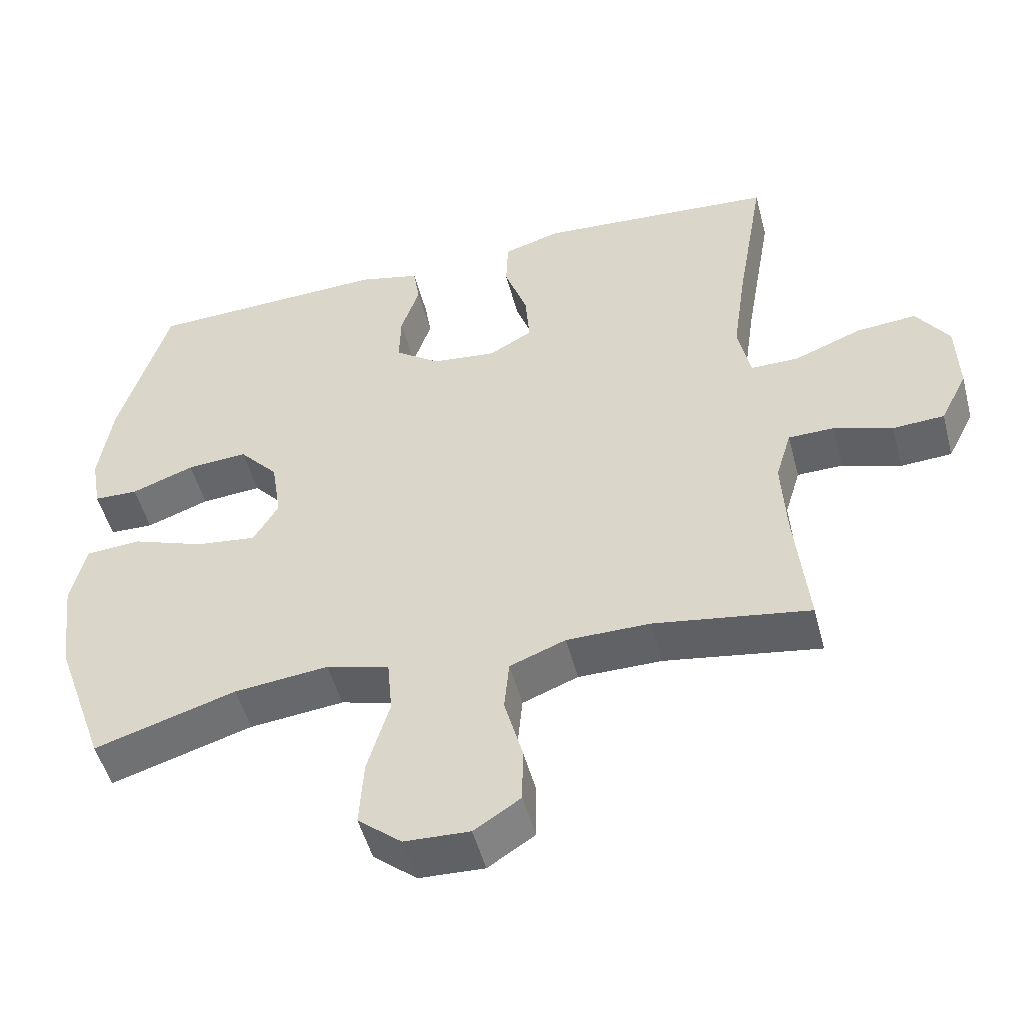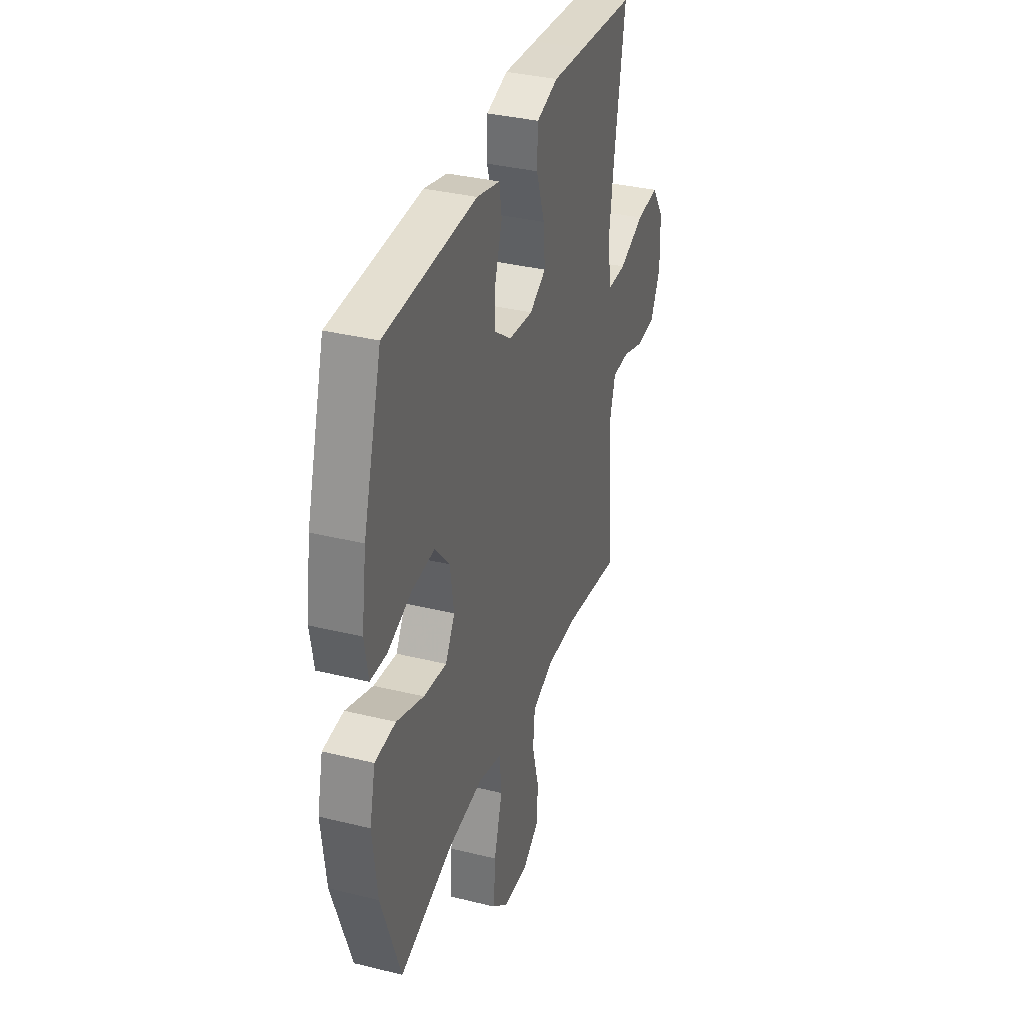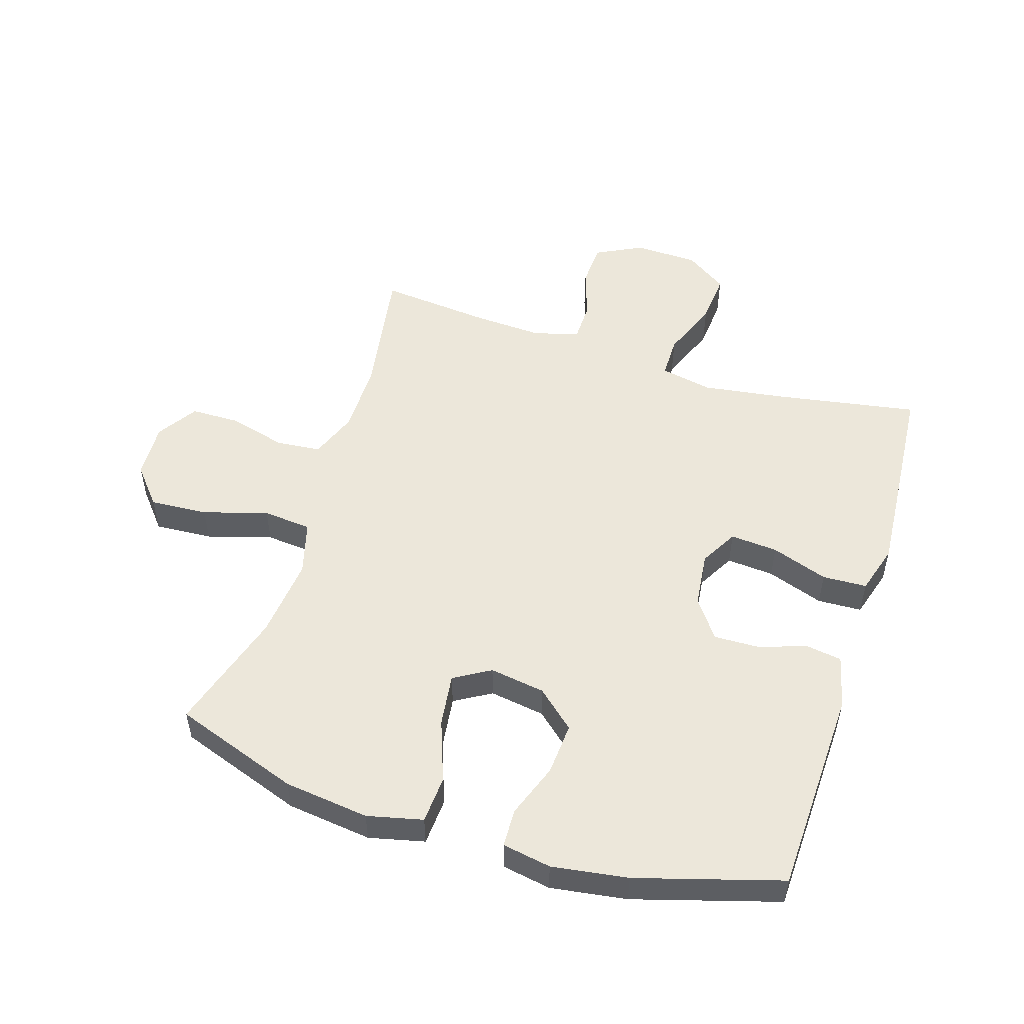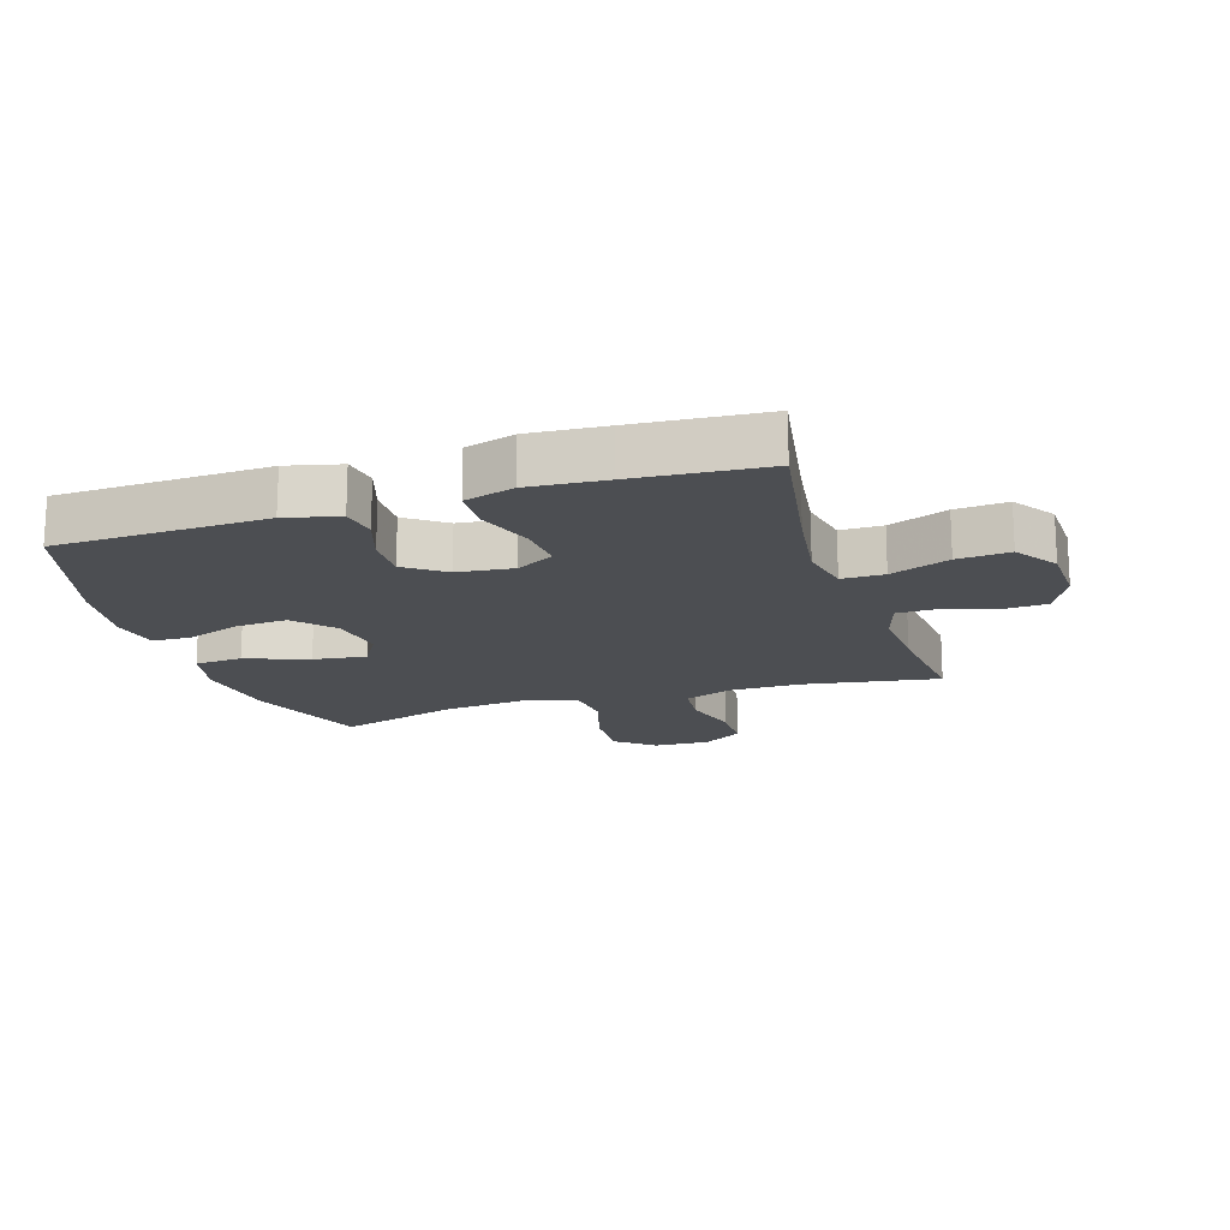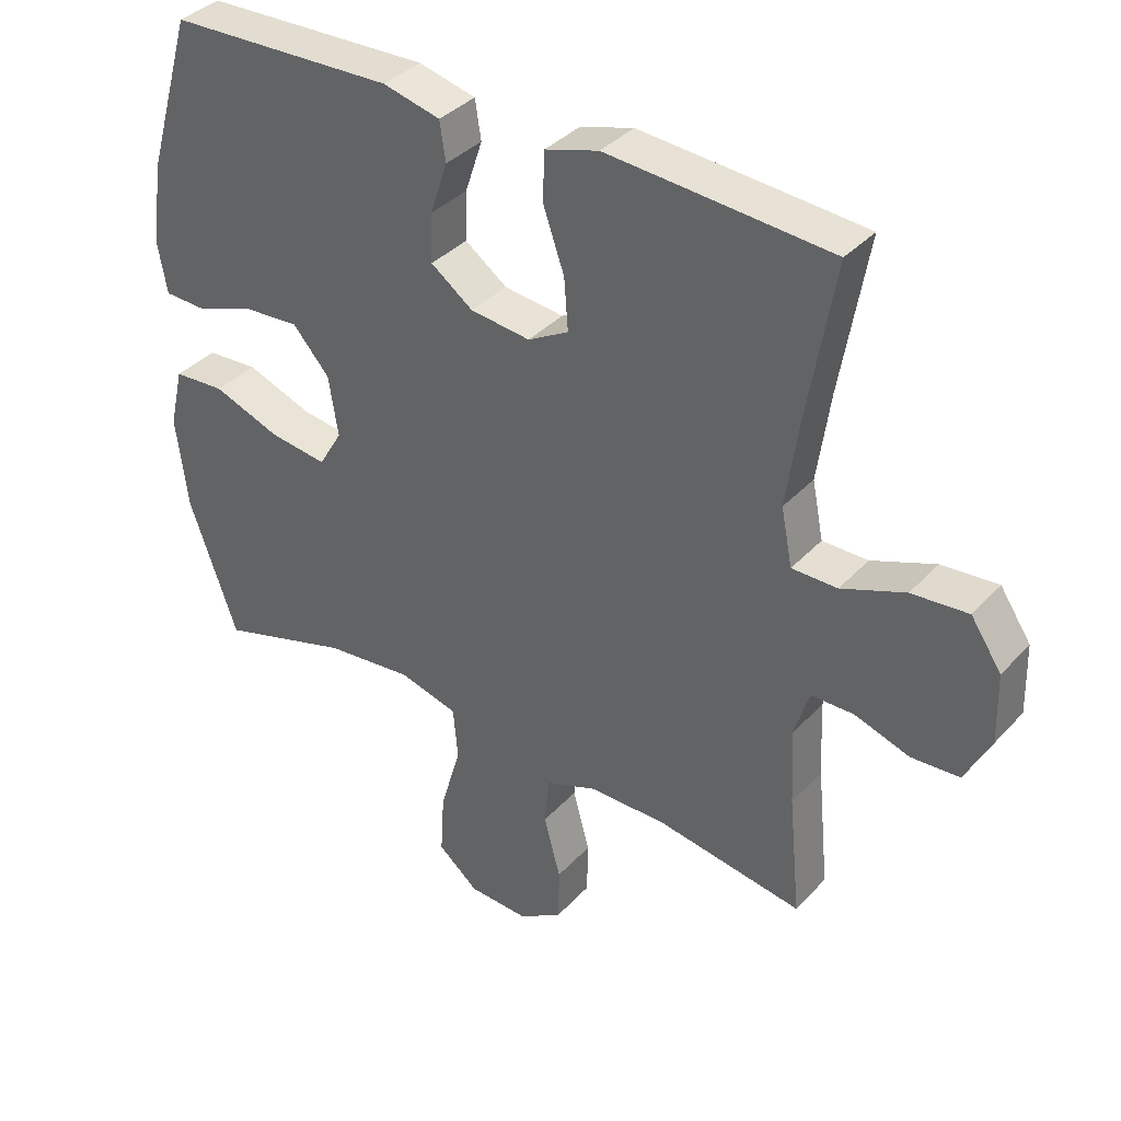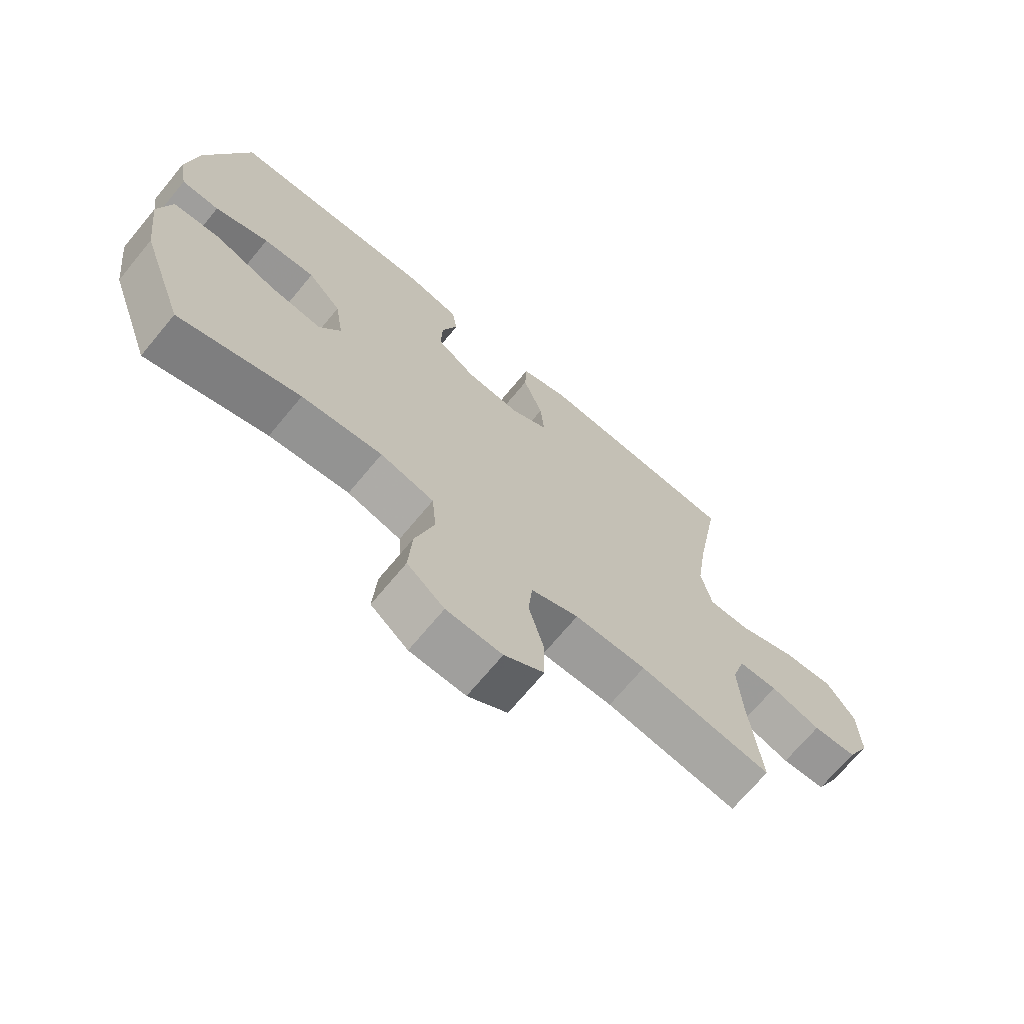
<metadata>
{"format":"obj","ext":"obj","renderer":"f3d","projection":"perspective","resolution":1024,"background":"white","views":[{"elev":-50.5,"azim":14.7,"up":"+Z"},{"elev":34.9,"azim":-71.8,"up":"+Z"},{"elev":52.0,"azim":-72.5,"up":"+Y"},{"elev":-16.9,"azim":17.7,"up":"+Y"},{"elev":36.9,"azim":36.7,"up":"+Z"},{"elev":-70.1,"azim":-39.7,"up":"+Z"}]}
</metadata>
<code>
v -0.5 0.07 -0.5
v -0.572 0.07 -0.296
v -0.589 0.07 -0.158
v -0.568 0.07 -0.068
v -0.491 0.07 -0.063
v -0.39 0.07 -0.1
v -0.304 0.07 -0.111
v -0.269 0.07 -0.052
v -0.283 0.07 0.038
v -0.338 0.07 0.1
v -0.423 0.07 0.094
v -0.511 0.07 0.062
v -0.573 0.07 0.064
v -0.587 0.07 0.143
v -0.569 0.07 0.266
v -0.5 0.07 0.5
v -0.161 0.07 0.512
v -0.075 0.07 0.491
v -0.066 0.07 0.433
v -0.092 0.07 0.355
v -0.094 0.07 0.282
v -0.031 0.07 0.236
v 0.059 0.07 0.226
v 0.12 0.07 0.26
v 0.114 0.07 0.337
v 0.082 0.07 0.429
v 0.085 0.07 0.501
v 0.165 0.07 0.525
v 0.289 0.07 0.516
v 0.5 0.07 0.5
v 0.46 0.07 0.267
v 0.441 0.07 0.134
v 0.458 0.07 0.049
v 0.526 0.07 0.049
v 0.621 0.07 0.086
v 0.705 0.07 0.093
v 0.751 0.07 0.025
v 0.754 0.07 -0.079
v 0.716 0.07 -0.154
v 0.644 0.07 -0.158
v 0.562 0.07 -0.131
v 0.498 0.07 -0.132
v 0.476 0.07 -0.205
v 0.482 0.07 -0.319
v 0.5 0.07 -0.5
v 0.283 0.07 -0.465
v 0.166 0.07 -0.465
v 0.088 0.07 -0.495
v 0.081 0.07 -0.568
v 0.106 0.07 -0.661
v 0.105 0.07 -0.741
v 0.04 0.07 -0.783
v -0.051 0.07 -0.779
v -0.112 0.07 -0.728
v -0.106 0.07 -0.634
v -0.075 0.07 -0.529
v -0.082 0.07 -0.45
v -0.17 0.07 -0.426
v -0.302 0.07 -0.44
v -0.5 0 -0.5
v -0.572 0 -0.296
v -0.589 0 -0.158
v -0.568 0 -0.068
v -0.491 0 -0.063
v -0.39 0 -0.1
v -0.304 0 -0.111
v -0.269 0 -0.052
v -0.283 0 0.038
v -0.338 0 0.1
v -0.423 0 0.094
v -0.511 0 0.062
v -0.573 0 0.064
v -0.587 0 0.143
v -0.569 0 0.266
v -0.5 0 0.5
v -0.161 0 0.512
v -0.075 0 0.491
v -0.066 0 0.433
v -0.092 0 0.355
v -0.094 0 0.282
v -0.031 0 0.236
v 0.059 0 0.226
v 0.12 0 0.26
v 0.114 0 0.337
v 0.082 0 0.429
v 0.085 0 0.501
v 0.165 0 0.525
v 0.289 0 0.516
v 0.5 0 0.5
v 0.46 0 0.267
v 0.441 0 0.134
v 0.458 0 0.049
v 0.526 0 0.049
v 0.621 0 0.086
v 0.705 0 0.093
v 0.751 0 0.025
v 0.754 0 -0.079
v 0.716 0 -0.154
v 0.644 0 -0.158
v 0.562 0 -0.131
v 0.498 0 -0.132
v 0.476 0 -0.205
v 0.482 0 -0.319
v 0.5 0 -0.5
v 0.283 0 -0.465
v 0.166 0 -0.465
v 0.088 0 -0.495
v 0.081 0 -0.568
v 0.106 0 -0.661
v 0.105 0 -0.741
v 0.04 0 -0.783
v -0.051 0 -0.779
v -0.112 0 -0.728
v -0.106 0 -0.634
v -0.075 0 -0.529
v -0.082 0 -0.45
v -0.17 0 -0.426
v -0.302 0 -0.44
f 54 55 56
f 53 54 56
f 52 53 56
f 51 52 56
f 50 51 56
f 49 50 56
f 48 49 56 57
f 47 48 57 58
f 44 45 46
f 46 47 58
f 44 46 58
f 43 44 58
f 39 40 41
f 38 39 41
f 37 38 41
f 36 37 41
f 35 36 41
f 34 35 41
f 33 34 41 42
f 29 30 31
f 28 29 31
f 27 28 31
f 26 27 31
f 25 26 31
f 24 25 31 32
f 23 24 32 33
f 18 19 20
f 17 18 20
f 16 17 20
f 15 16 20
f 14 15 20
f 13 14 20
f 12 13 20
f 11 12 20
f 10 11 20 21
f 9 10 21 22
f 4 5 6
f 3 4 6
f 2 3 6
f 1 2 6
f 59 1 6
f 59 6 7
f 58 59 7 8
f 42 43 58
f 33 42 58
f 23 33 58
f 22 23 58
f 9 22 58
f 8 9 58
f 115 114 113
f 115 113 112
f 115 112 111
f 115 111 110
f 115 110 109
f 115 109 108
f 116 115 108 107
f 117 116 107 106
f 105 104 103
f 117 106 105
f 117 105 103
f 117 103 102
f 100 99 98
f 100 98 97
f 100 97 96
f 100 96 95
f 100 95 94
f 100 94 93
f 101 100 93 92
f 90 89 88
f 90 88 87
f 90 87 86
f 90 86 85
f 90 85 84
f 91 90 84 83
f 92 91 83 82
f 79 78 77
f 79 77 76
f 79 76 75
f 79 75 74
f 79 74 73
f 79 73 72
f 79 72 71
f 79 71 70
f 80 79 70 69
f 81 80 69 68
f 65 64 63
f 65 63 62
f 65 62 61
f 65 61 60
f 65 60 118
f 66 65 118
f 67 66 118 117
f 117 102 101
f 117 101 92
f 117 92 82
f 117 82 81
f 117 81 68
f 117 68 67
f 1 60 61 2
f 2 61 62 3
f 3 62 63 4
f 4 63 64 5
f 5 64 65 6
f 6 65 66 7
f 7 66 67 8
f 8 67 68 9
f 9 68 69 10
f 10 69 70 11
f 11 70 71 12
f 12 71 72 13
f 13 72 73 14
f 14 73 74 15
f 15 74 75 16
f 16 75 76 17
f 17 76 77 18
f 18 77 78 19
f 19 78 79 20
f 20 79 80 21
f 21 80 81 22
f 22 81 82 23
f 23 82 83 24
f 24 83 84 25
f 25 84 85 26
f 26 85 86 27
f 27 86 87 28
f 28 87 88 29
f 29 88 89 30
f 30 89 90 31
f 31 90 91 32
f 32 91 92 33
f 33 92 93 34
f 34 93 94 35
f 35 94 95 36
f 36 95 96 37
f 37 96 97 38
f 38 97 98 39
f 39 98 99 40
f 40 99 100 41
f 41 100 101 42
f 42 101 102 43
f 43 102 103 44
f 44 103 104 45
f 45 104 105 46
f 46 105 106 47
f 47 106 107 48
f 48 107 108 49
f 49 108 109 50
f 50 109 110 51
f 51 110 111 52
f 52 111 112 53
f 53 112 113 54
f 54 113 114 55
f 55 114 115 56
f 56 115 116 57
f 57 116 117 58
f 58 117 118 59
f 59 118 60 1

</code>
